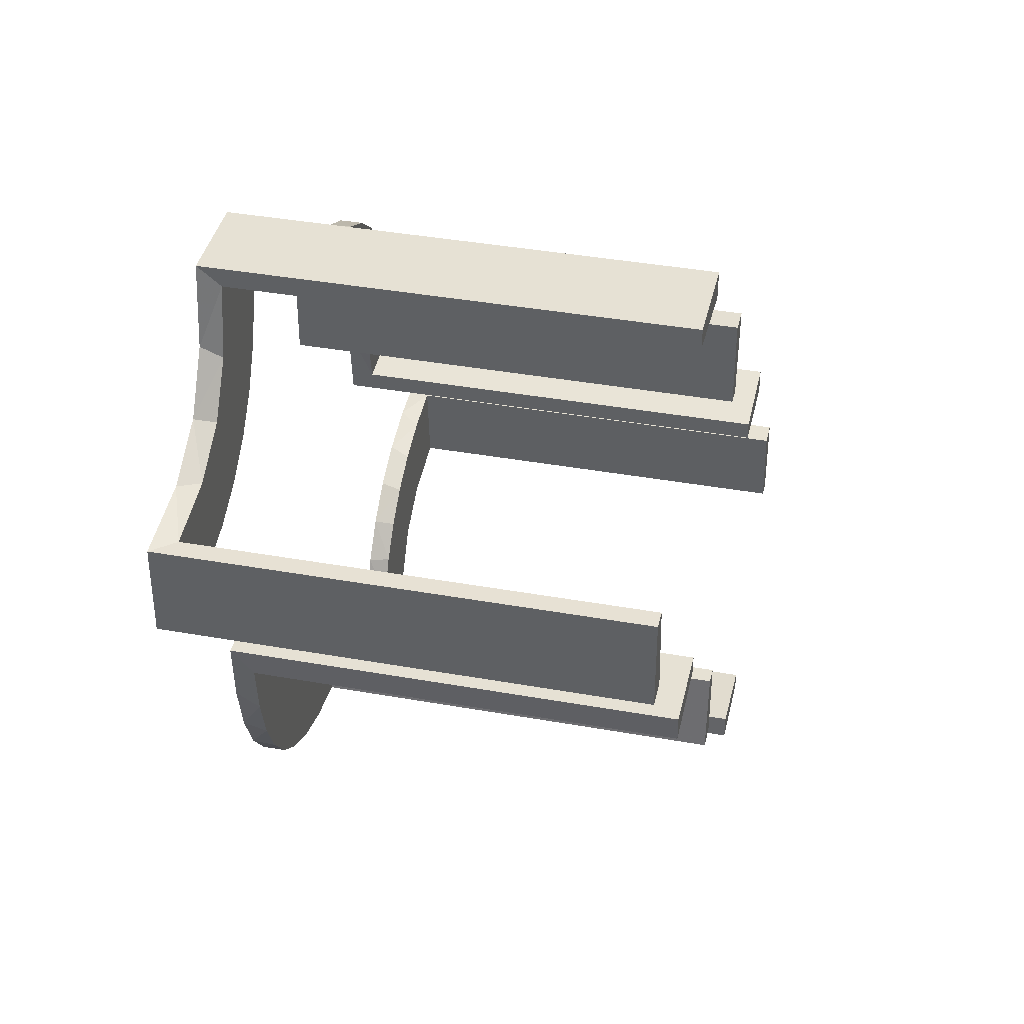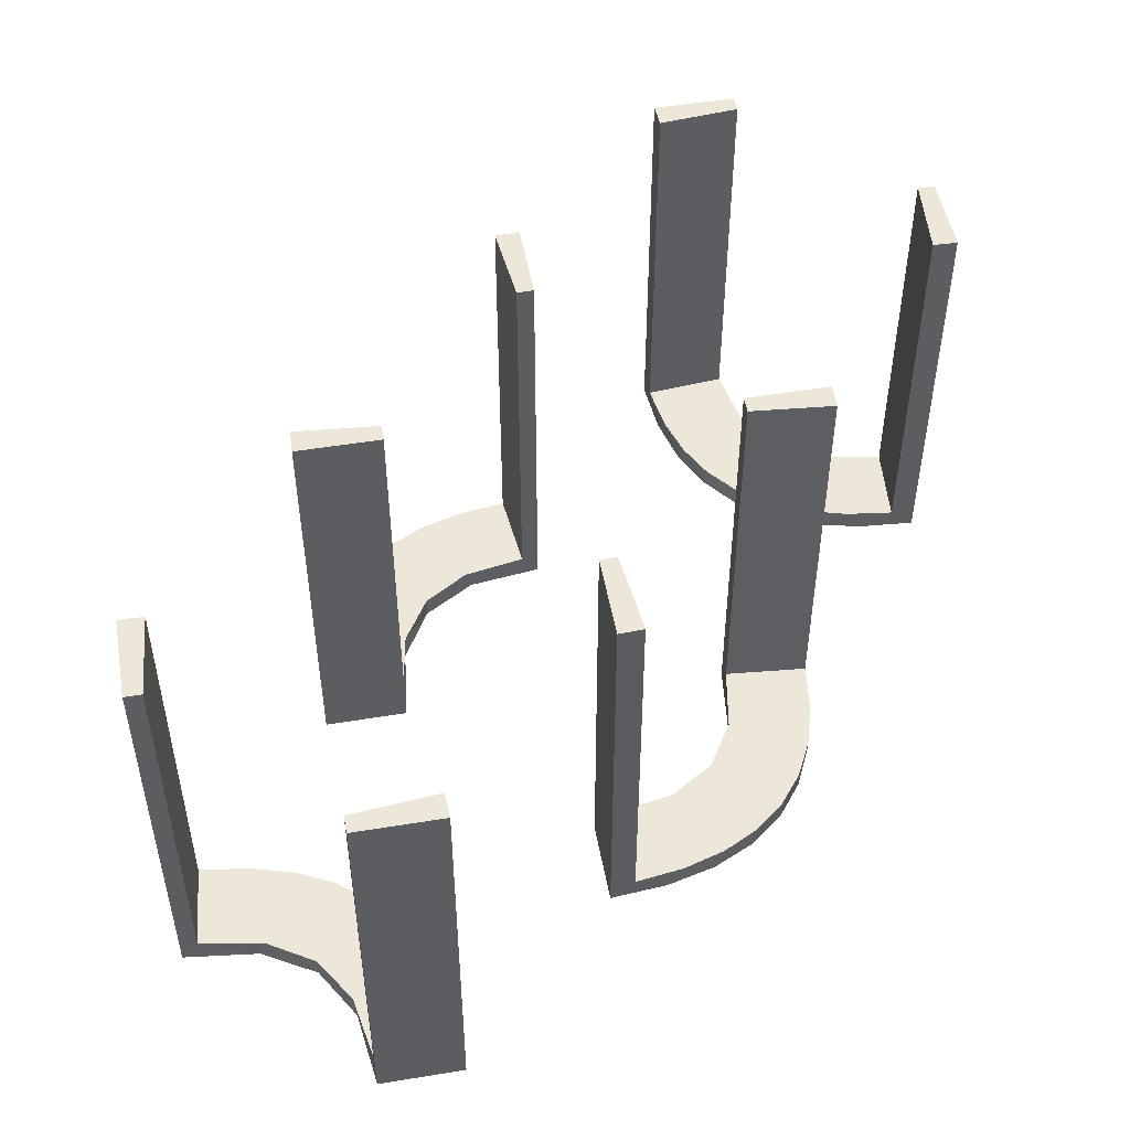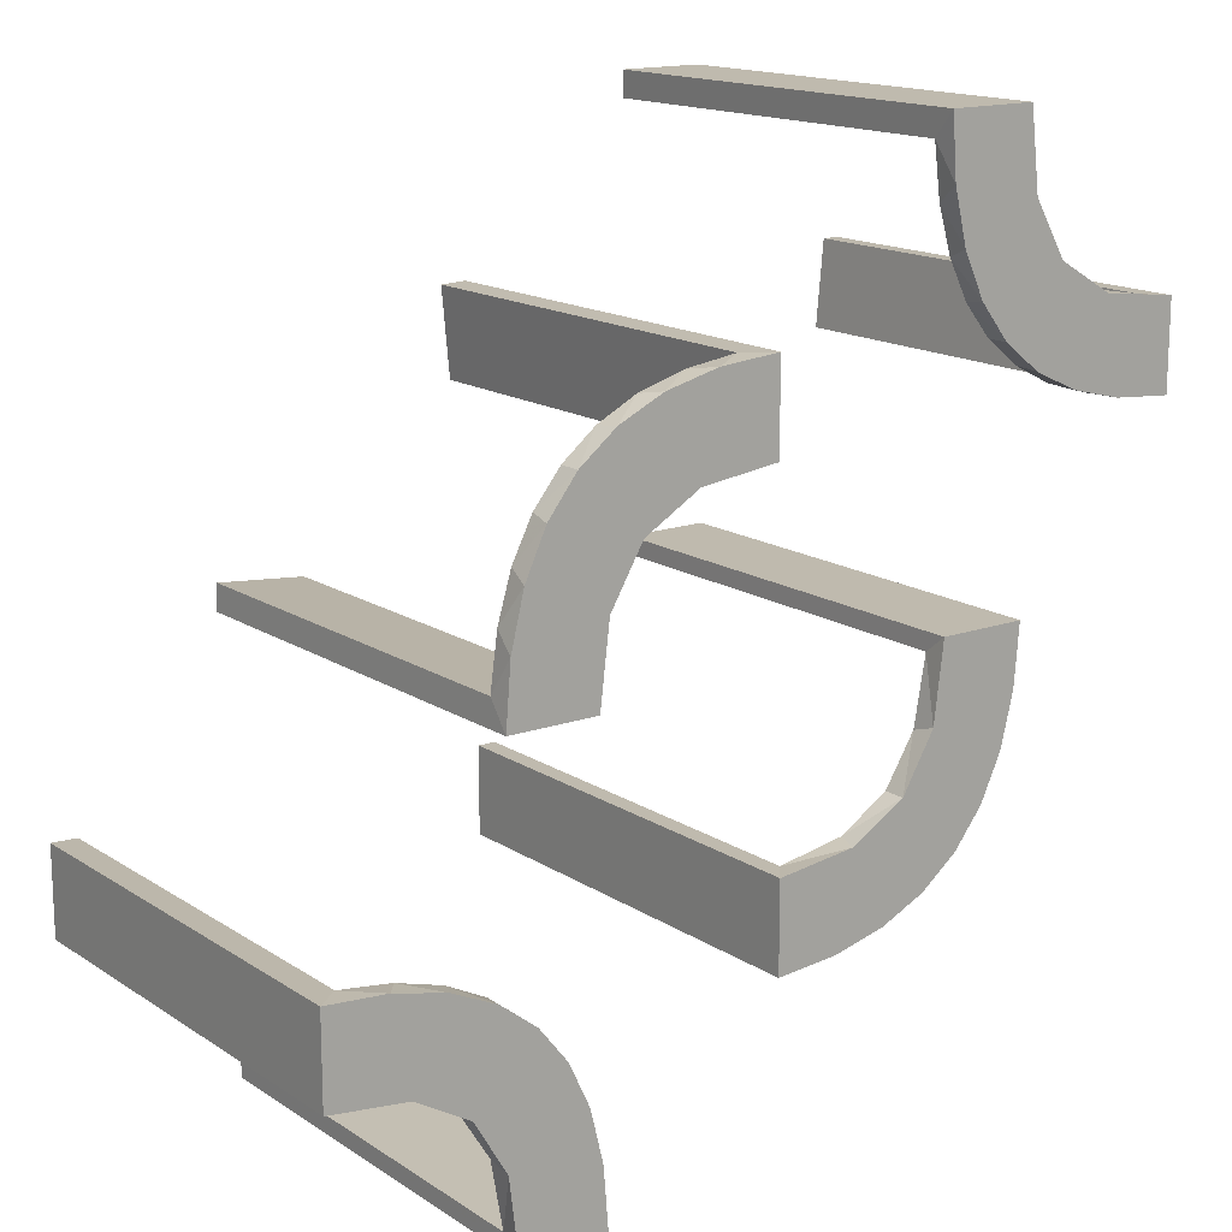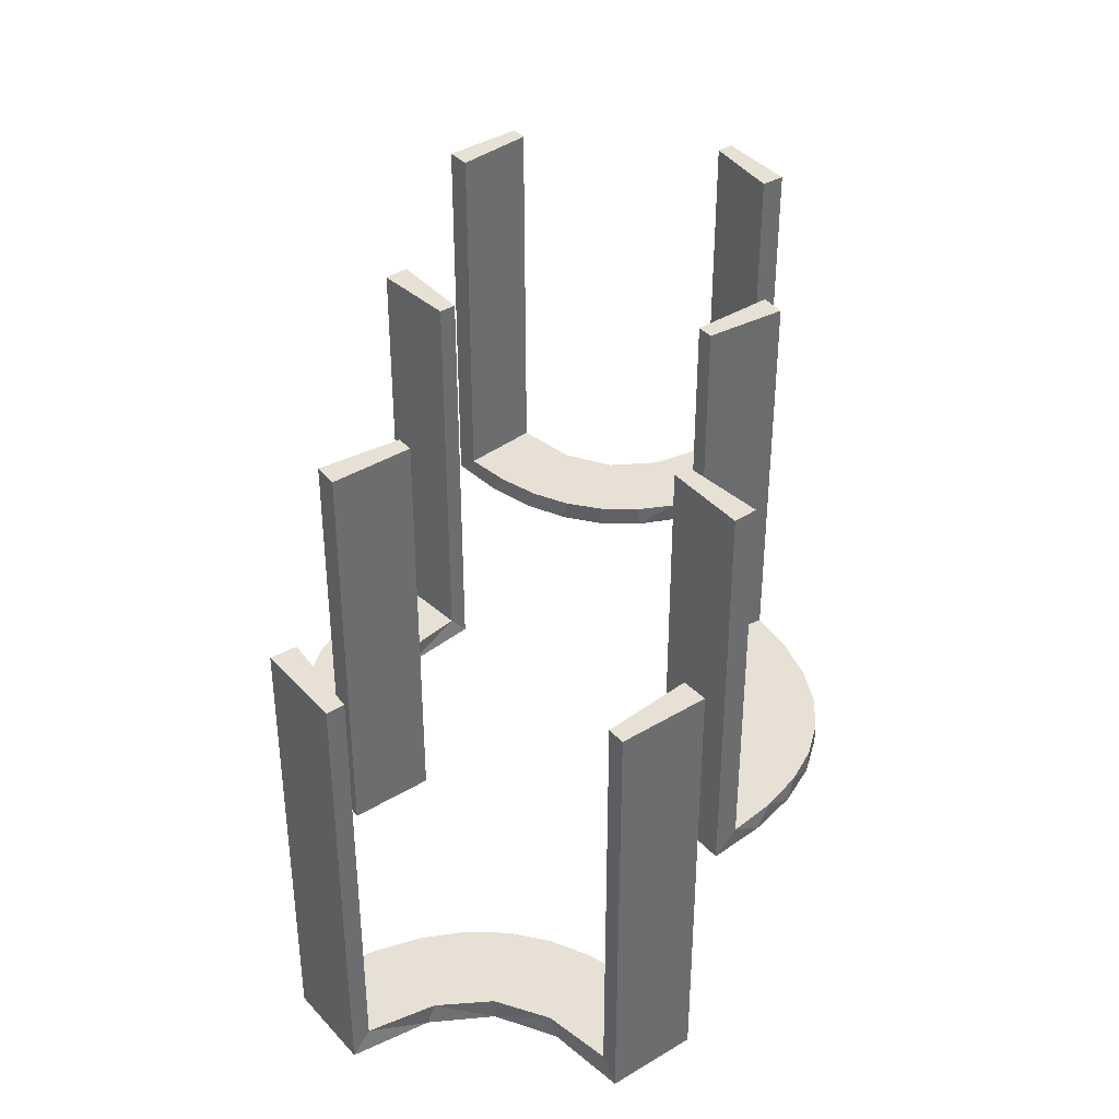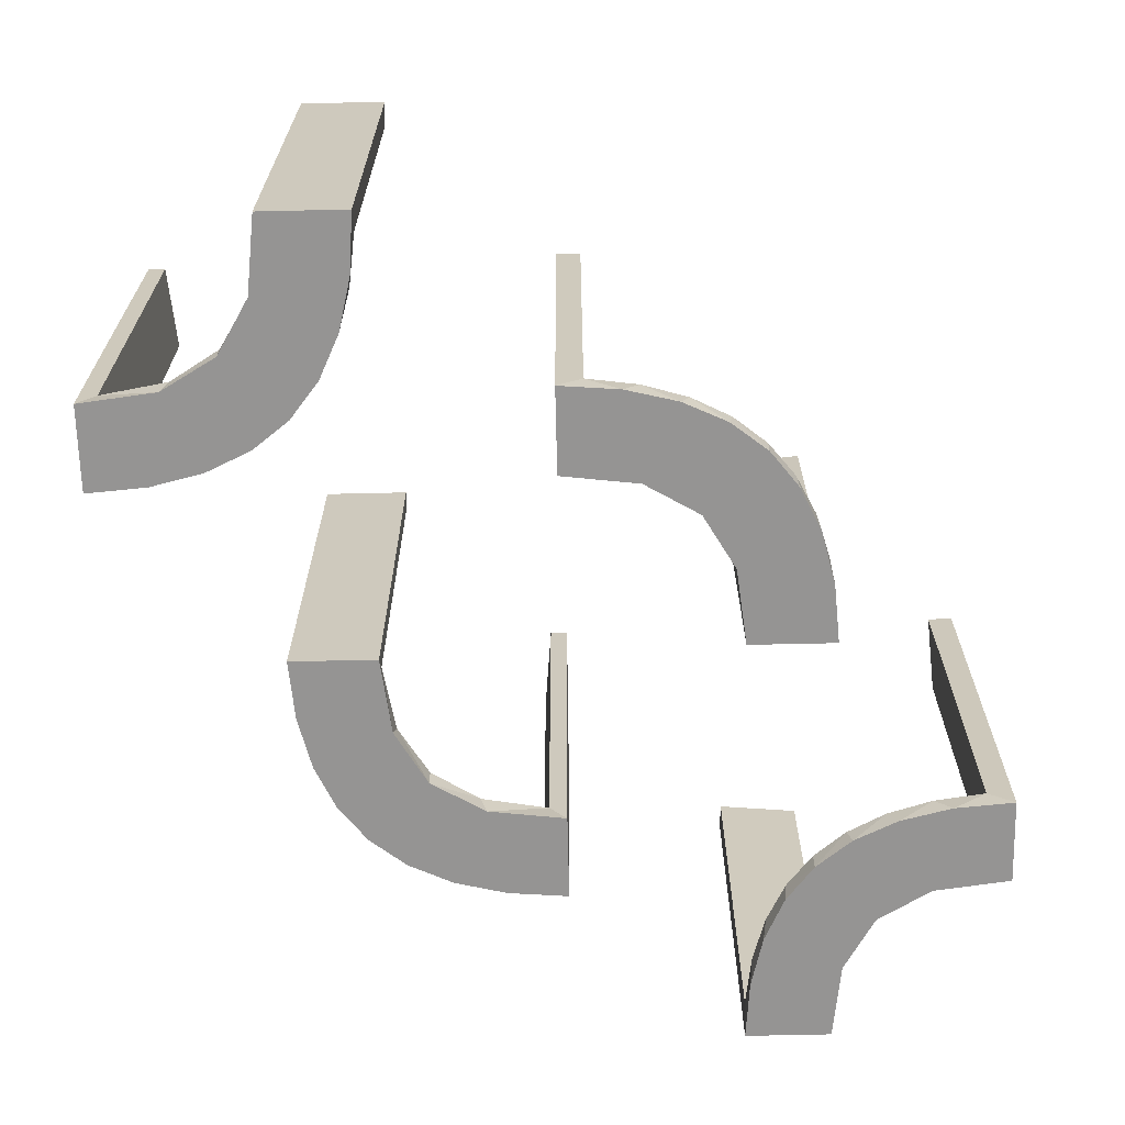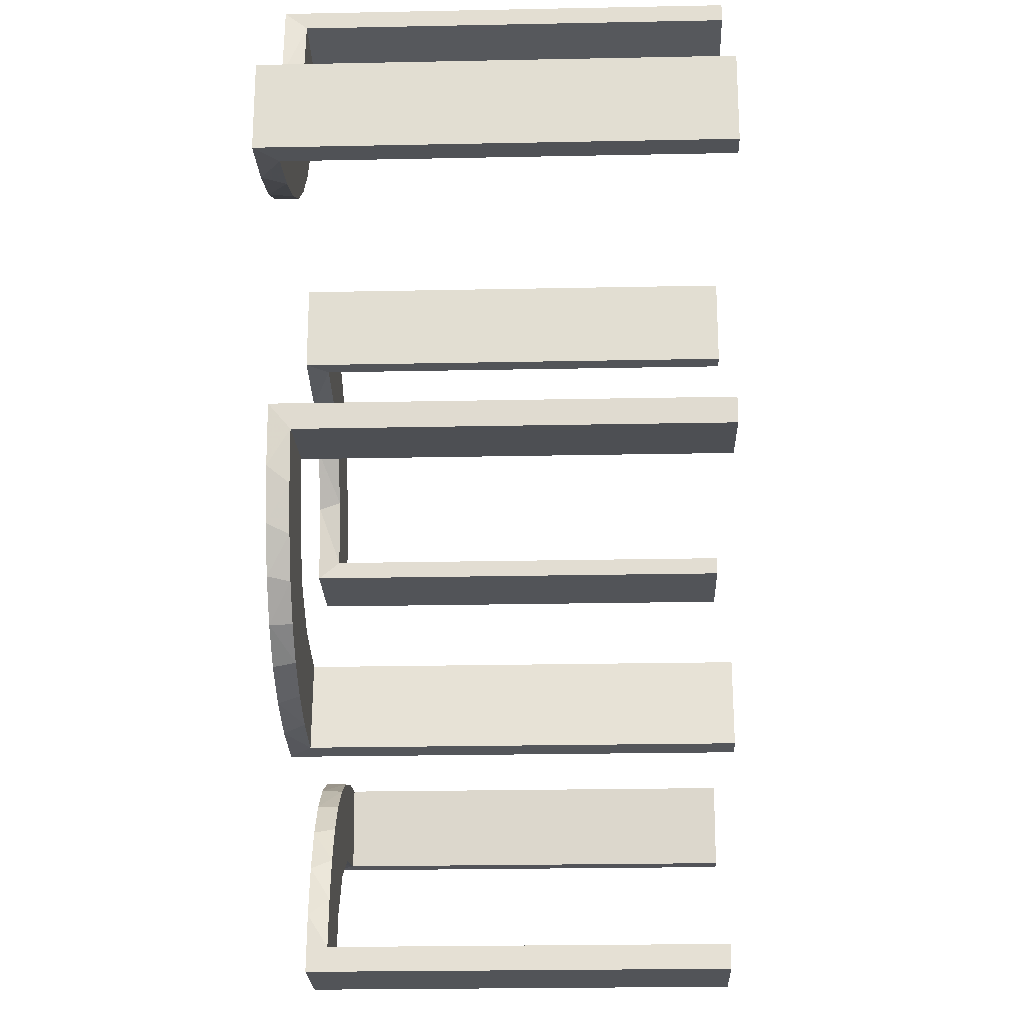
<metadata>
{"format":"obj","ext":"obj","renderer":"f3d","projection":"perspective","resolution":1024,"background":"white","views":[{"elev":39.2,"azim":-77.4,"up":"+Y"},{"elev":50.2,"azim":-100.2,"up":"+Z"},{"elev":15.5,"azim":143.2,"up":"+Y"},{"elev":39.2,"azim":-127.1,"up":"+Z"},{"elev":-67.1,"azim":91.3,"up":"+Z"},{"elev":-22.9,"azim":-88.0,"up":"+Y"}]}
</metadata>
<code>
v 0.3065 -0.4117 0
v -0.1909 -0.09599 0.025
v 0.2537 0.0242 0.025
v -0.2398 0.32 0
v 0.134 0.2789 0
v 0.1956 -0.5008 0
v 0.1956 -0.5008 0.5
v -0.4752 0.3009 0.5
v -0.4752 0.3009 0.3417
v -0.4752 0.3009 0.1833
v -0.4752 0.3009 0.025
v 0.07373 0.2936 0
v -0.3989 0.3143 0.025
v 0.3148 -0.245 0
v 0.03392 0.298 0.2625
v 0.03392 0.298 0.5
v 0.03392 0.298 0.025
v -0.2987 -0.06859 0
v -0.3101 0.2479 0.025
v -0.2572 -0.1847 0.025
v 0.1178 0.2322 0.025
v -0.02934 -0.2486 0.025
v -0.004352 -0.2992 0
v -0.004352 -0.2992 0.25
v -0.004352 -0.2992 0.5
v -0.004352 -0.1992 0
v -0.004352 -0.1992 0.5
v -0.09346 -0.1883 0
v 0.2798 0.1401 0.025
v 0.3548 -0.2253 0.025
v -0.216 0.3711 0
v 0.2958 -0.4804 0.5
v 0.2958 -0.4804 0.3417
v 0.2958 -0.4804 0.1833
v 0.2958 -0.4804 0.025
v -0.2272 -0.2221 0
v -0.2272 -0.2221 0.025
v -0.3031 -0.02878 0.2625
v -0.3031 -0.02878 0.5
v -0.3031 -0.02878 0.025
v -0.1921 -0.1864 0.025
v 0.4068 -0.21 0.025
v -0.2044 0.0007882 0
v -0.2044 0.0007882 0.25
v -0.2044 0.0007882 0.5
v 0.3435 -0.3486 0
v 0.3435 -0.3486 0.025
v -0.2048 0.4119 0.025
v -0.2952 -0.0881 0.025
v 0.1565 0.1514 0
v 0.1565 0.1514 0.025
v -0.2956 0.5008 0
v -0.2956 0.5008 0.25
v -0.2956 0.5008 0.5
v 0.09324 0.29 0.025
v -0.1969 0.4712 0.2625
v -0.1969 0.4712 0.5
v -0.1969 0.4712 0.025
v -0.2728 0.2779 0
v -0.2728 0.2779 0.025
v 0.2042 0.01962 0.5
v 0.2042 0.01962 0.3417
v 0.2042 0.01962 0.1833
v 0.2042 0.01962 0.025
v -0.284 -0.1289 0
v 0.1452 0.2747 0.025
v 0.2202 -0.3599 0.025
v -0.4065 0.3117 0
v -0.4956 0.2008 0
v -0.4956 0.2008 0.25
v -0.4956 0.2008 0.5
v -0.4956 0.3008 0
v -0.4956 0.3008 0.5
v -0.2428 0.3153 0.025
v -0.1899 -0.2521 0.025
v -0.2013 0.4314 0
v 0.4661 -0.202 0.2625
v 0.4661 -0.202 0.5
v 0.4661 -0.202 0.025
v 0.1852 0.255 0
v -0.1011 -0.1857 0.025
v 0.4263 -0.2064 0
v -0.02476 -0.1991 0.5
v -0.02476 -0.1991 0.3417
v -0.02476 -0.1991 0.1833
v -0.02476 -0.1991 0.025
v 0.3044 -0.0007882 0
v 0.3044 -0.0007882 0.5
v 0.366 -0.2211 0
v -0.2602 -0.18 0
v -0.3091 0.404 0.025
v 0.1935 0.08832 0
v -0.1935 -0.08832 0
v 0.3091 -0.404 0.025
v 0.2602 0.18 0
v -0.366 0.2211 0
v -0.3044 0.0007882 0
v -0.3044 0.0007882 0.5
v 0.02476 0.1991 0.5
v 0.02476 0.1991 0.3417
v 0.02476 0.1991 0.1833
v 0.02476 0.1991 0.025
v -0.4263 0.2064 0
v 0.1011 0.1857 0.025
v -0.1852 -0.255 0
v -0.4661 0.202 0.2625
v -0.4661 0.202 0.5
v -0.4661 0.202 0.025
v 0.2013 -0.4314 0
v 0.1899 0.2521 0.025
v 0.2428 -0.3153 0.025
v 0.4956 -0.3008 0
v 0.4956 -0.3008 0.5
v 0.4956 -0.2008 0
v 0.4956 -0.2008 0.25
v 0.4956 -0.2008 0.5
v 0.4065 -0.3117 0
v -0.2202 0.3599 0.025
v -0.1452 -0.2747 0.025
v 0.284 0.1289 0
v -0.2042 -0.01962 0.5
v -0.2042 -0.01962 0.3417
v -0.2042 -0.01962 0.1833
v -0.2042 -0.01962 0.025
v 0.2728 -0.2779 0
v 0.2728 -0.2779 0.025
v 0.1969 -0.4712 0.2625
v 0.1969 -0.4712 0.5
v 0.1969 -0.4712 0.025
v -0.09324 -0.29 0.025
v 0.2956 -0.5008 0
v 0.2956 -0.5008 0.25
v 0.2956 -0.5008 0.5
v -0.1565 -0.1514 0
v -0.1565 -0.1514 0.025
v 0.2952 0.0881 0.025
v 0.2048 -0.4119 0.025
v -0.3435 0.3486 0
v -0.3435 0.3486 0.025
v 0.2044 -0.0007882 0
v 0.2044 -0.0007882 0.25
v 0.2044 -0.0007882 0.5
v -0.4068 0.21 0.025
v 0.1921 0.1864 0.025
v 0.3031 0.02878 0.2625
v 0.3031 0.02878 0.5
v 0.3031 0.02878 0.025
v 0.2272 0.2221 0
v 0.2272 0.2221 0.025
v -0.2958 0.4804 0.5
v -0.2958 0.4804 0.3417
v -0.2958 0.4804 0.1833
v -0.2958 0.4804 0.025
v 0.216 -0.3711 0
v -0.3548 0.2253 0.025
v -0.2798 -0.1401 0.025
v 0.09346 0.1883 0
v 0.004352 0.1992 0
v 0.004352 0.1992 0.5
v 0.004352 0.2992 0
v 0.004352 0.2992 0.25
v 0.004352 0.2992 0.5
v 0.02934 0.2486 0.025
v -0.1178 -0.2322 0.025
v 0.2572 0.1847 0.025
v 0.3101 -0.2479 0.025
v 0.2987 0.06859 0
v -0.03392 -0.298 0.2625
v -0.03392 -0.298 0.5
v -0.03392 -0.298 0.025
v -0.3148 0.245 0
v 0.3989 -0.3143 0.025
v -0.07373 -0.2936 0
v 0.4752 -0.3009 0.5
v 0.4752 -0.3009 0.3417
v 0.4752 -0.3009 0.1833
v 0.4752 -0.3009 0.025
v -0.1956 0.5008 0
v -0.1956 0.5008 0.5
v -0.134 -0.2789 0
v 0.2398 -0.32 0
v -0.2537 -0.0242 0.025
v 0.1909 0.09599 0.025
v -0.3065 0.4117 0
f 101 102 158
f 158 102 157
f 51 50 104
f 100 101 159
f 158 159 101
f 159 99 100
f 50 51 183
f 92 183 64
f 63 141 140
f 142 62 61
f 62 142 141
f 63 62 141
f 160 12 17
f 161 160 17
f 66 55 5
f 5 80 66
f 162 161 15
f 80 148 110
f 165 149 148
f 95 120 29
f 120 167 136
f 167 87 147
f 145 147 87
f 145 88 146
f 145 87 88
f 158 157 12
f 80 157 50
f 157 80 5
f 5 12 157
f 80 50 148
f 95 148 50
f 50 92 95
f 92 140 167
f 167 120 92
f 141 87 140
f 88 141 142
f 87 141 88
f 161 162 159
f 160 161 158
f 159 158 161
f 146 61 62
f 62 145 146
f 145 62 3
f 3 63 64
f 3 147 145
f 63 3 62
f 183 3 64
f 3 183 144
f 51 144 183
f 3 144 29
f 3 136 147
f 144 165 29
f 144 149 165
f 149 144 110
f 21 144 51
f 163 21 104
f 144 21 110
f 17 55 163
f 21 55 66
f 21 163 55
f 163 102 101
f 163 15 17
f 100 163 101
f 16 100 99
f 100 16 15
f 163 100 15
f 99 159 162
f 162 16 99
f 88 142 61
f 61 146 88
f 102 104 157
f 50 157 104
f 50 183 92
f 92 64 140
f 63 140 64
f 12 55 17
f 161 17 15
f 55 12 5
f 80 110 66
f 162 15 16
f 148 149 110
f 165 148 95
f 95 29 165
f 120 136 29
f 167 147 136
f 158 12 160
f 92 120 95
f 140 87 167
f 3 29 136
f 21 51 104
f 163 104 102
f 21 66 110
f 10 11 72
f 72 11 68
f 139 138 13
f 9 10 73
f 72 73 10
f 73 8 9
f 138 139 91
f 184 91 153
f 152 53 52
f 54 151 150
f 151 54 53
f 152 151 53
f 69 103 108
f 70 69 108
f 155 143 96
f 96 171 155
f 71 70 106
f 171 59 19
f 74 60 59
f 4 31 118
f 31 76 48
f 76 178 58
f 56 58 178
f 56 179 57
f 56 178 179
f 72 68 103
f 68 138 171
f 72 103 69
f 171 138 59
f 4 59 138
f 138 184 4
f 52 76 184
f 52 178 76
f 76 31 184
f 53 178 52
f 179 53 54
f 178 53 179
f 70 71 73
f 69 70 72
f 73 72 70
f 57 150 151
f 56 57 151
f 152 153 58
f 151 152 56
f 48 58 153
f 153 91 48
f 74 139 60
f 74 118 91
f 139 74 91
f 139 13 19
f 13 11 143
f 143 155 13
f 60 139 19
f 11 10 108
f 107 9 8
f 9 107 106
f 10 9 106
f 8 73 71
f 71 107 8
f 179 54 150
f 150 57 179
f 11 13 68
f 138 68 13
f 138 91 184
f 184 153 52
f 152 52 153
f 103 143 108
f 70 108 106
f 143 103 96
f 171 19 155
f 71 106 107
f 59 60 19
f 74 59 4
f 4 118 74
f 31 48 118
f 76 58 48
f 68 96 103
f 68 171 96
f 184 31 4
f 152 58 56
f 91 118 48
f 13 155 19
f 11 108 143
f 10 106 108
f 176 177 112
f 112 177 117
f 47 46 172
f 175 176 113
f 112 113 176
f 113 174 175
f 46 47 94
f 1 94 35
f 34 132 131
f 133 33 32
f 33 133 132
f 34 33 132
f 114 82 79
f 115 114 79
f 30 42 89
f 89 14 30
f 116 115 77
f 14 125 166
f 111 126 125
f 181 154 67
f 154 109 137
f 109 6 129
f 127 129 6
f 127 7 128
f 127 6 7
f 112 117 82
f 117 46 14
f 112 82 114
f 14 46 125
f 181 125 46
f 46 1 181
f 131 109 1
f 131 6 109
f 109 154 1
f 132 6 131
f 7 132 133
f 6 132 7
f 115 116 113
f 114 115 112
f 113 112 115
f 128 32 33
f 127 128 33
f 34 35 129
f 33 34 127
f 137 129 35
f 35 94 137
f 111 47 126
f 111 67 94
f 47 111 94
f 47 172 166
f 172 177 42
f 42 30 172
f 126 47 166
f 177 176 79
f 78 175 174
f 175 78 77
f 176 175 77
f 174 113 116
f 116 78 174
f 7 133 32
f 32 128 7
f 177 172 117
f 46 117 172
f 46 94 1
f 1 35 131
f 34 131 35
f 82 42 79
f 115 79 77
f 42 82 89
f 14 166 30
f 116 77 78
f 125 126 166
f 111 125 181
f 181 67 111
f 154 137 67
f 109 129 137
f 117 89 82
f 117 14 89
f 1 154 181
f 34 129 127
f 94 67 137
f 172 30 166
f 177 79 42
f 176 77 79
f 85 86 26
f 26 86 28
f 135 134 81
f 84 85 27
f 26 27 85
f 27 83 84
f 134 135 2
f 93 2 124
f 123 44 43
f 45 122 121
f 122 45 44
f 123 122 44
f 23 173 170
f 24 23 170
f 119 130 180
f 180 105 119
f 25 24 168
f 105 36 75
f 20 37 36
f 90 65 156
f 65 18 49
f 18 97 40
f 38 40 97
f 38 98 39
f 38 97 98
f 26 28 173
f 105 28 134
f 28 105 180
f 180 173 28
f 105 134 36
f 90 36 134
f 134 93 90
f 93 43 18
f 18 65 93
f 44 97 43
f 98 44 45
f 97 44 98
f 24 25 27
f 23 24 26
f 27 26 24
f 39 121 122
f 122 38 39
f 38 122 182
f 182 123 124
f 182 40 38
f 123 182 122
f 2 182 124
f 182 2 41
f 135 41 2
f 182 41 156
f 182 49 40
f 41 20 156
f 41 37 20
f 37 41 75
f 164 41 135
f 22 164 81
f 41 164 75
f 170 130 22
f 164 130 119
f 164 22 130
f 22 86 85
f 22 168 170
f 84 22 85
f 169 84 83
f 84 169 168
f 22 84 168
f 83 27 25
f 25 169 83
f 98 45 121
f 121 39 98
f 86 81 28
f 134 28 81
f 134 2 93
f 93 124 43
f 123 43 124
f 173 130 170
f 24 170 168
f 130 173 180
f 105 75 119
f 25 168 169
f 36 37 75
f 20 36 90
f 90 156 20
f 65 49 156
f 18 40 49
f 26 173 23
f 93 65 90
f 43 97 18
f 182 156 49
f 164 135 81
f 22 81 86
f 164 119 75

</code>
